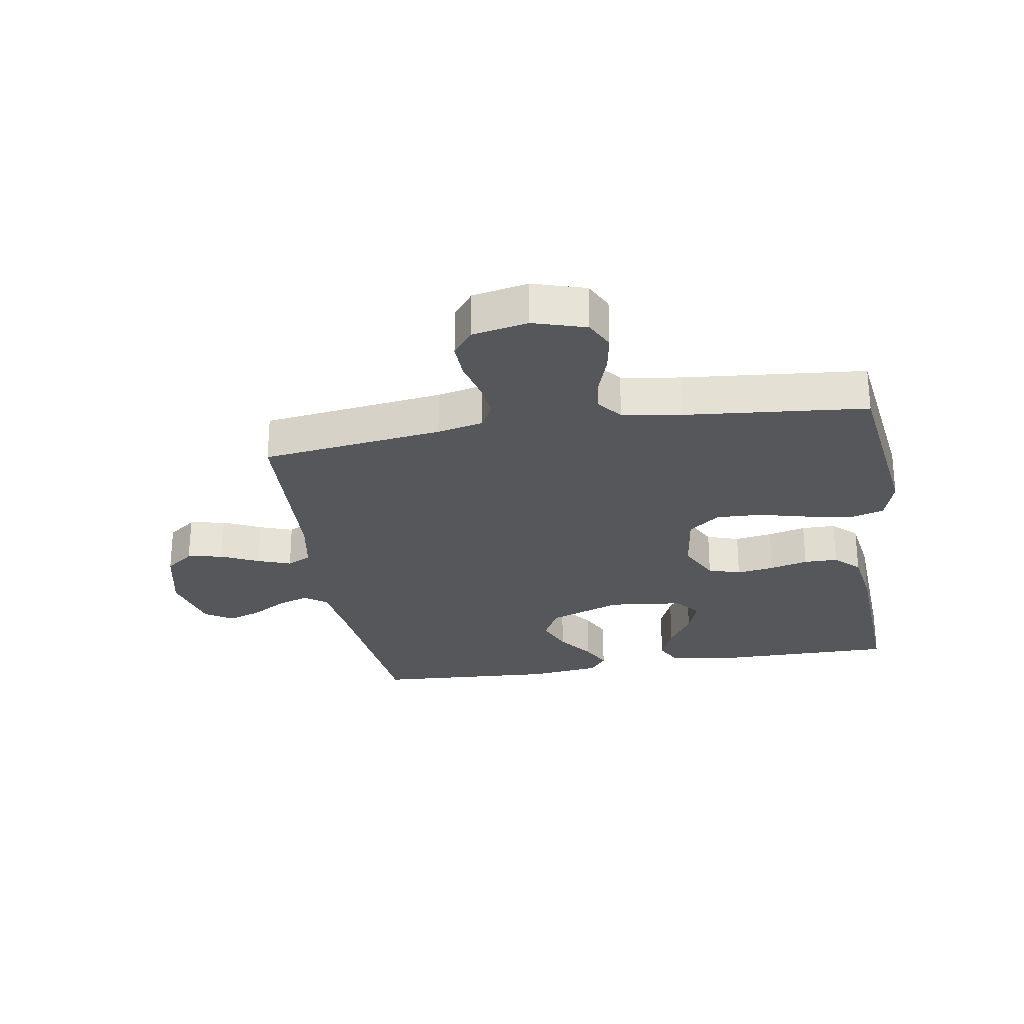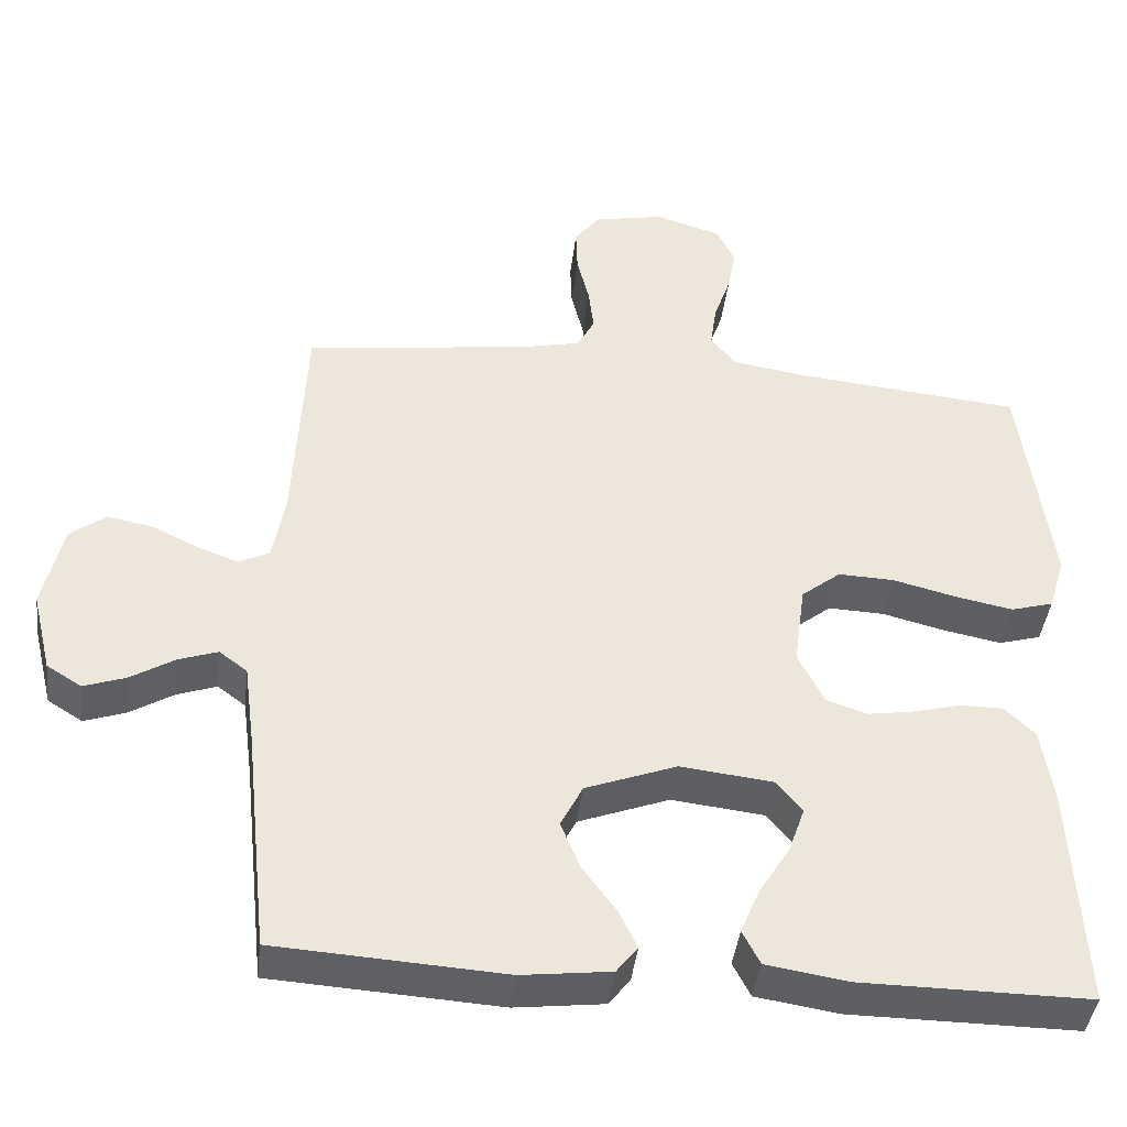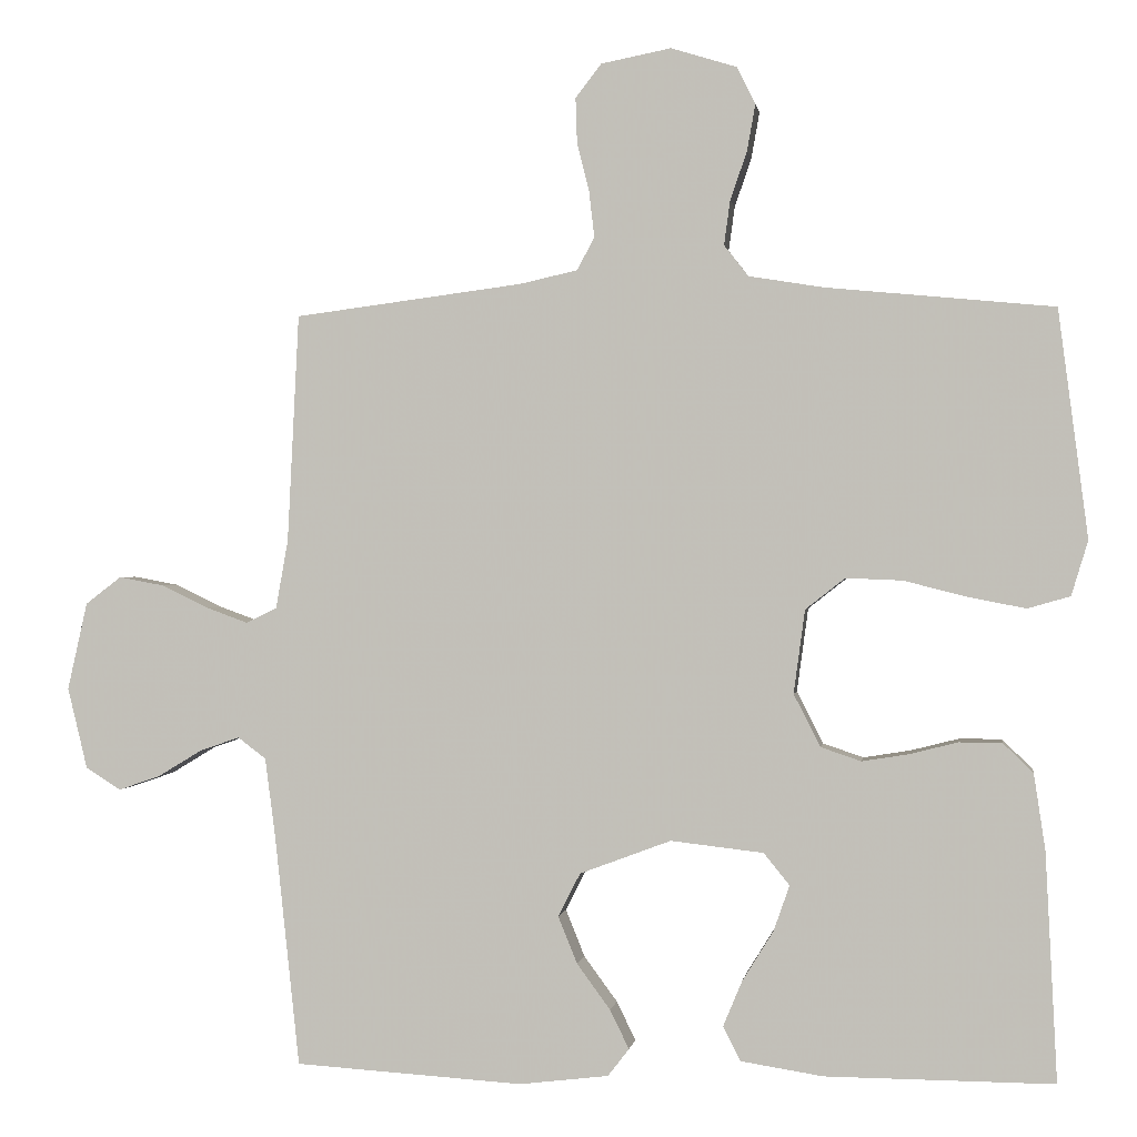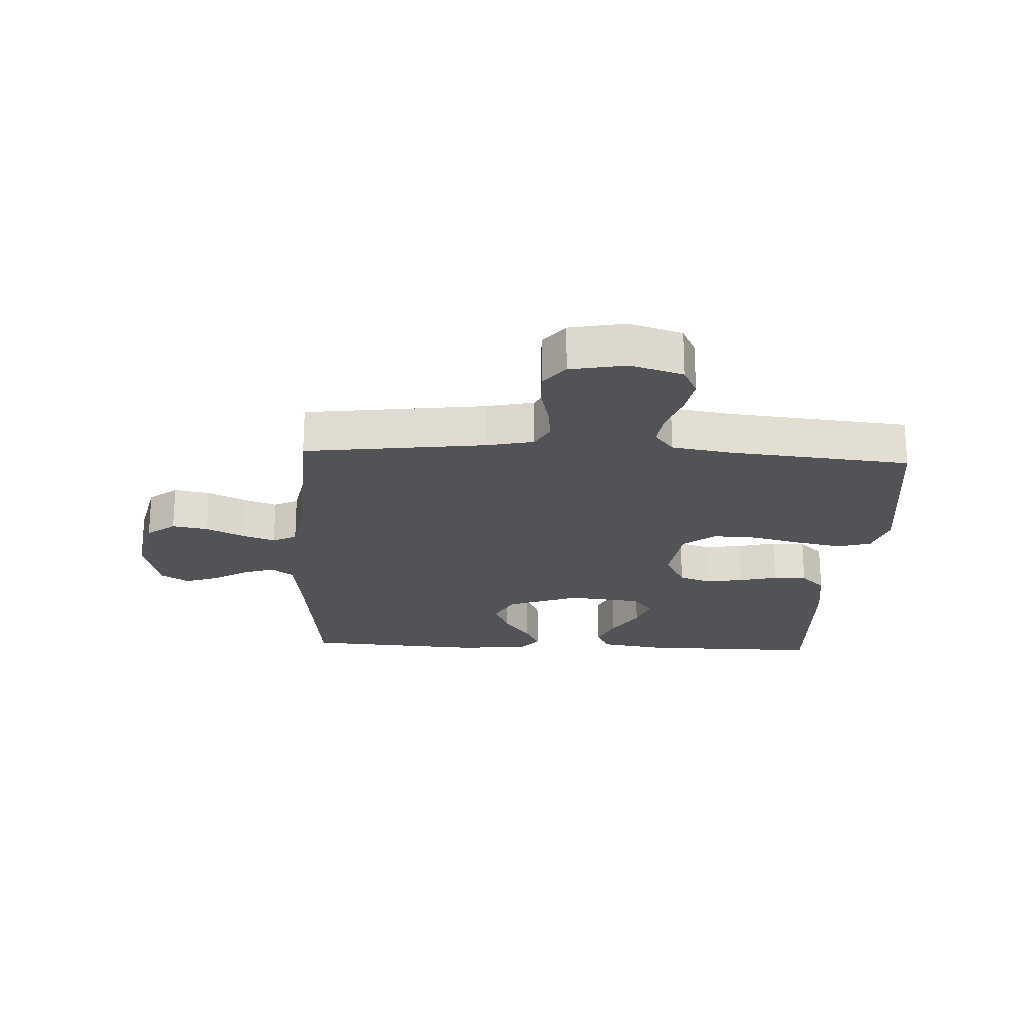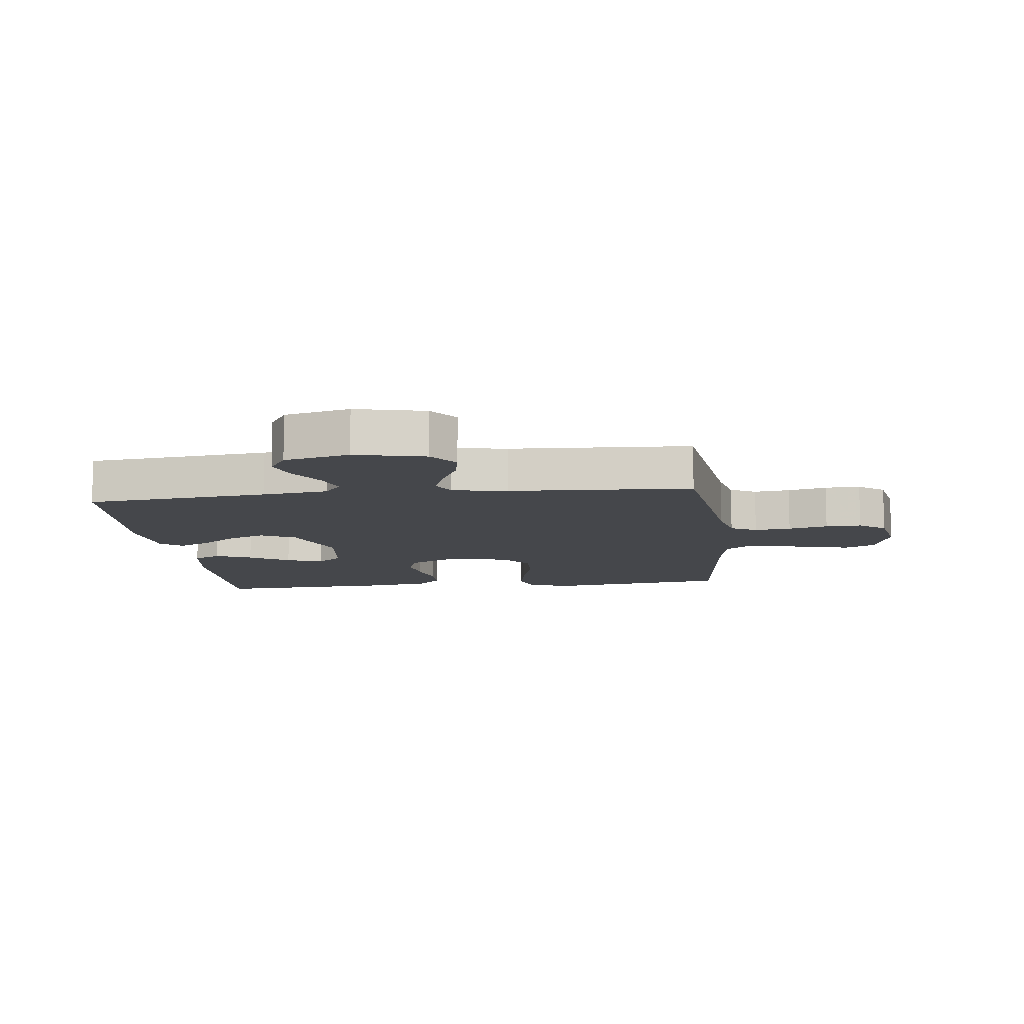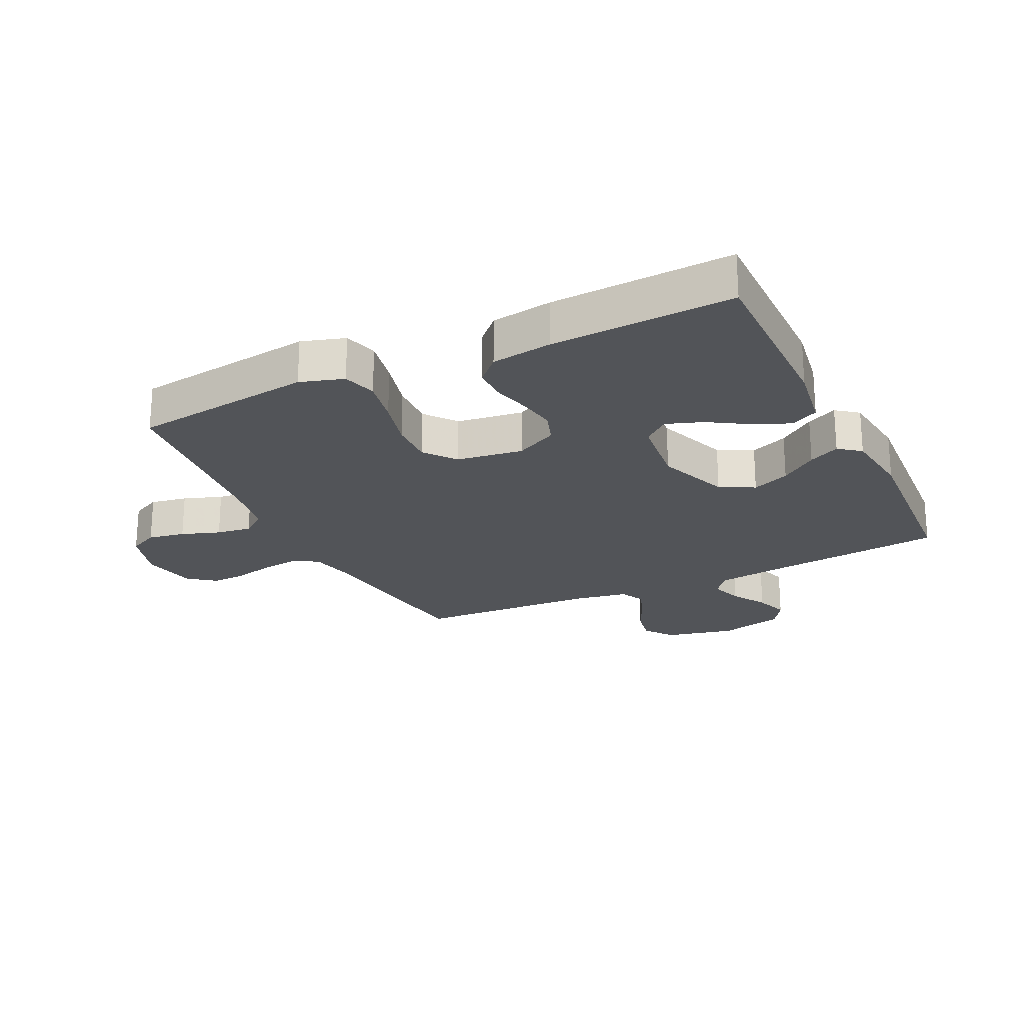
<metadata>
{"format":"obj","ext":"obj","renderer":"f3d","projection":"perspective","resolution":1024,"background":"white","views":[{"elev":-26.8,"azim":9.5,"up":"+Y"},{"elev":-41.8,"azim":-6.7,"up":"+Z"},{"elev":0.3,"azim":8.3,"up":"+Z"},{"elev":-21.9,"azim":-2.9,"up":"+Y"},{"elev":-10.5,"azim":-83.3,"up":"+Y"},{"elev":-22.8,"azim":115.7,"up":"+Y"}]}
</metadata>
<code>
v -0.5 0.07 0.5
v -0.2 0.07 0.539
v -0.124 0.07 0.556
v -0.101 0.07 0.599
v -0.108 0.07 0.659
v -0.124 0.07 0.724
v -0.126 0.07 0.783
v -0.092 0.07 0.827
v 0 0.07 0.845
v 0.087 0.07 0.818
v 0.111 0.07 0.769
v 0.1 0.07 0.708
v 0.078 0.07 0.644
v 0.07 0.07 0.586
v 0.102 0.07 0.545
v 0.2 0.07 0.529
v 0.5 0.07 0.5
v 0.539 0.07 0.2
v 0.517 0.07 0.128
v 0.461 0.07 0.112
v 0.385 0.07 0.127
v 0.302 0.07 0.148
v 0.228 0.07 0.151
v 0.176 0.07 0.11
v 0.161 0.07 0
v 0.196 0.07 -0.069
v 0.249 0.07 -0.087
v 0.311 0.07 -0.077
v 0.374 0.07 -0.061
v 0.43 0.07 -0.061
v 0.47 0.07 -0.1
v 0.485 0.07 -0.2
v 0.5 0.07 -0.5
v 0.2 0.07 -0.498
v 0.092 0.07 -0.481
v 0.069 0.07 -0.436
v 0.094 0.07 -0.376
v 0.135 0.07 -0.31
v 0.156 0.07 -0.25
v 0.122 0.07 -0.208
v 0 0.07 -0.194
v -0.12 0.07 -0.239
v -0.149 0.07 -0.296
v -0.124 0.07 -0.358
v -0.08 0.07 -0.418
v -0.055 0.07 -0.469
v -0.083 0.07 -0.505
v -0.2 0.07 -0.519
v -0.5 0.07 -0.5
v -0.532 0.07 -0.2
v -0.546 0.07 -0.092
v -0.583 0.07 -0.064
v -0.635 0.07 -0.082
v -0.693 0.07 -0.117
v -0.748 0.07 -0.136
v -0.794 0.07 -0.107
v -0.82 0.07 0
v -0.794 0.07 0.115
v -0.747 0.07 0.151
v -0.688 0.07 0.14
v -0.626 0.07 0.11
v -0.571 0.07 0.09
v -0.531 0.07 0.11
v -0.515 0.07 0.2
v -0.5 0 0.5
v -0.2 0 0.539
v -0.124 0 0.556
v -0.101 0 0.599
v -0.108 0 0.659
v -0.124 0 0.724
v -0.126 0 0.783
v -0.092 0 0.827
v 0 0 0.845
v 0.087 0 0.818
v 0.111 0 0.769
v 0.1 0 0.708
v 0.078 0 0.644
v 0.07 0 0.586
v 0.102 0 0.545
v 0.2 0 0.529
v 0.5 0 0.5
v 0.539 0 0.2
v 0.517 0 0.128
v 0.461 0 0.112
v 0.385 0 0.127
v 0.302 0 0.148
v 0.228 0 0.151
v 0.176 0 0.11
v 0.161 0 0
v 0.196 0 -0.069
v 0.249 0 -0.087
v 0.311 0 -0.077
v 0.374 0 -0.061
v 0.43 0 -0.061
v 0.47 0 -0.1
v 0.485 0 -0.2
v 0.5 0 -0.5
v 0.2 0 -0.498
v 0.092 0 -0.481
v 0.069 0 -0.436
v 0.094 0 -0.376
v 0.135 0 -0.31
v 0.156 0 -0.25
v 0.122 0 -0.208
v 0 0 -0.194
v -0.12 0 -0.239
v -0.149 0 -0.296
v -0.124 0 -0.358
v -0.08 0 -0.418
v -0.055 0 -0.469
v -0.083 0 -0.505
v -0.2 0 -0.519
v -0.5 0 -0.5
v -0.532 0 -0.2
v -0.546 0 -0.092
v -0.583 0 -0.064
v -0.635 0 -0.082
v -0.693 0 -0.117
v -0.748 0 -0.136
v -0.794 0 -0.107
v -0.82 0 0
v -0.794 0 0.115
v -0.747 0 0.151
v -0.688 0 0.14
v -0.626 0 0.11
v -0.571 0 0.09
v -0.531 0 0.11
v -0.515 0 0.2
f 58 59 60 61
f 58 61 62
f 57 58 62
f 56 57 62
f 53 54 55 56
f 52 53 56 62
f 51 52 62 63
f 47 48 49 50
f 44 45 46 47
f 43 44 47 50
f 42 43 50 51
f 35 36 37 38
f 35 38 39
f 34 35 39
f 33 34 39
f 32 33 39 40
f 28 29 30 31
f 27 28 31 32
f 26 27 32 40
f 19 20 21 22
f 17 18 19 22
f 16 17 22 23
f 15 16 23 24
f 10 11 12 13
f 10 13 14
f 9 10 14
f 8 9 14
f 5 6 7 8
f 4 5 8 14
f 3 4 14 15
f 64 1 2
f 41 42 51 63
f 25 26 40 41
f 25 41 63 64
f 15 24 25 64
f 2 3 15 64
f 125 124 123 122
f 126 125 122
f 126 122 121
f 126 121 120
f 120 119 118 117
f 126 120 117 116
f 127 126 116 115
f 114 113 112 111
f 111 110 109 108
f 114 111 108 107
f 115 114 107 106
f 102 101 100 99
f 103 102 99
f 103 99 98
f 103 98 97
f 104 103 97 96
f 95 94 93 92
f 96 95 92 91
f 104 96 91 90
f 86 85 84 83
f 86 83 82 81
f 87 86 81 80
f 88 87 80 79
f 77 76 75 74
f 78 77 74
f 78 74 73
f 78 73 72
f 72 71 70 69
f 78 72 69 68
f 79 78 68 67
f 66 65 128
f 127 115 106 105
f 105 104 90 89
f 128 127 105 89
f 128 89 88 79
f 128 79 67 66
f 1 65 66 2
f 2 66 67 3
f 3 67 68 4
f 4 68 69 5
f 5 69 70 6
f 6 70 71 7
f 7 71 72 8
f 8 72 73 9
f 9 73 74 10
f 10 74 75 11
f 11 75 76 12
f 12 76 77 13
f 13 77 78 14
f 14 78 79 15
f 15 79 80 16
f 16 80 81 17
f 17 81 82 18
f 18 82 83 19
f 19 83 84 20
f 20 84 85 21
f 21 85 86 22
f 22 86 87 23
f 23 87 88 24
f 24 88 89 25
f 25 89 90 26
f 26 90 91 27
f 27 91 92 28
f 28 92 93 29
f 29 93 94 30
f 30 94 95 31
f 31 95 96 32
f 32 96 97 33
f 33 97 98 34
f 34 98 99 35
f 35 99 100 36
f 36 100 101 37
f 37 101 102 38
f 38 102 103 39
f 39 103 104 40
f 40 104 105 41
f 41 105 106 42
f 42 106 107 43
f 43 107 108 44
f 44 108 109 45
f 45 109 110 46
f 46 110 111 47
f 47 111 112 48
f 48 112 113 49
f 49 113 114 50
f 50 114 115 51
f 51 115 116 52
f 52 116 117 53
f 53 117 118 54
f 54 118 119 55
f 55 119 120 56
f 56 120 121 57
f 57 121 122 58
f 58 122 123 59
f 59 123 124 60
f 60 124 125 61
f 61 125 126 62
f 62 126 127 63
f 63 127 128 64
f 64 128 65 1

</code>
